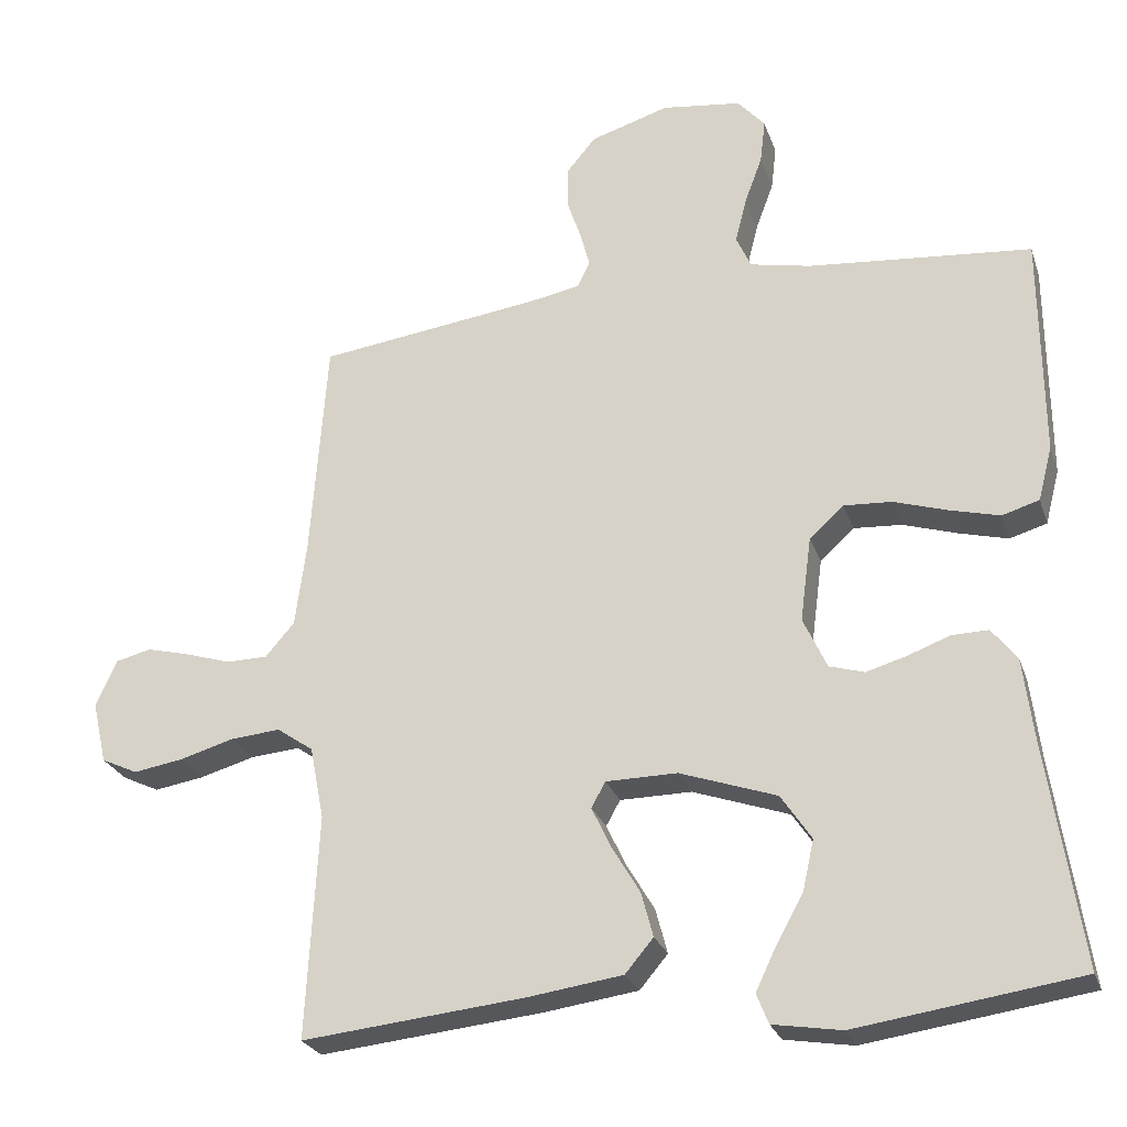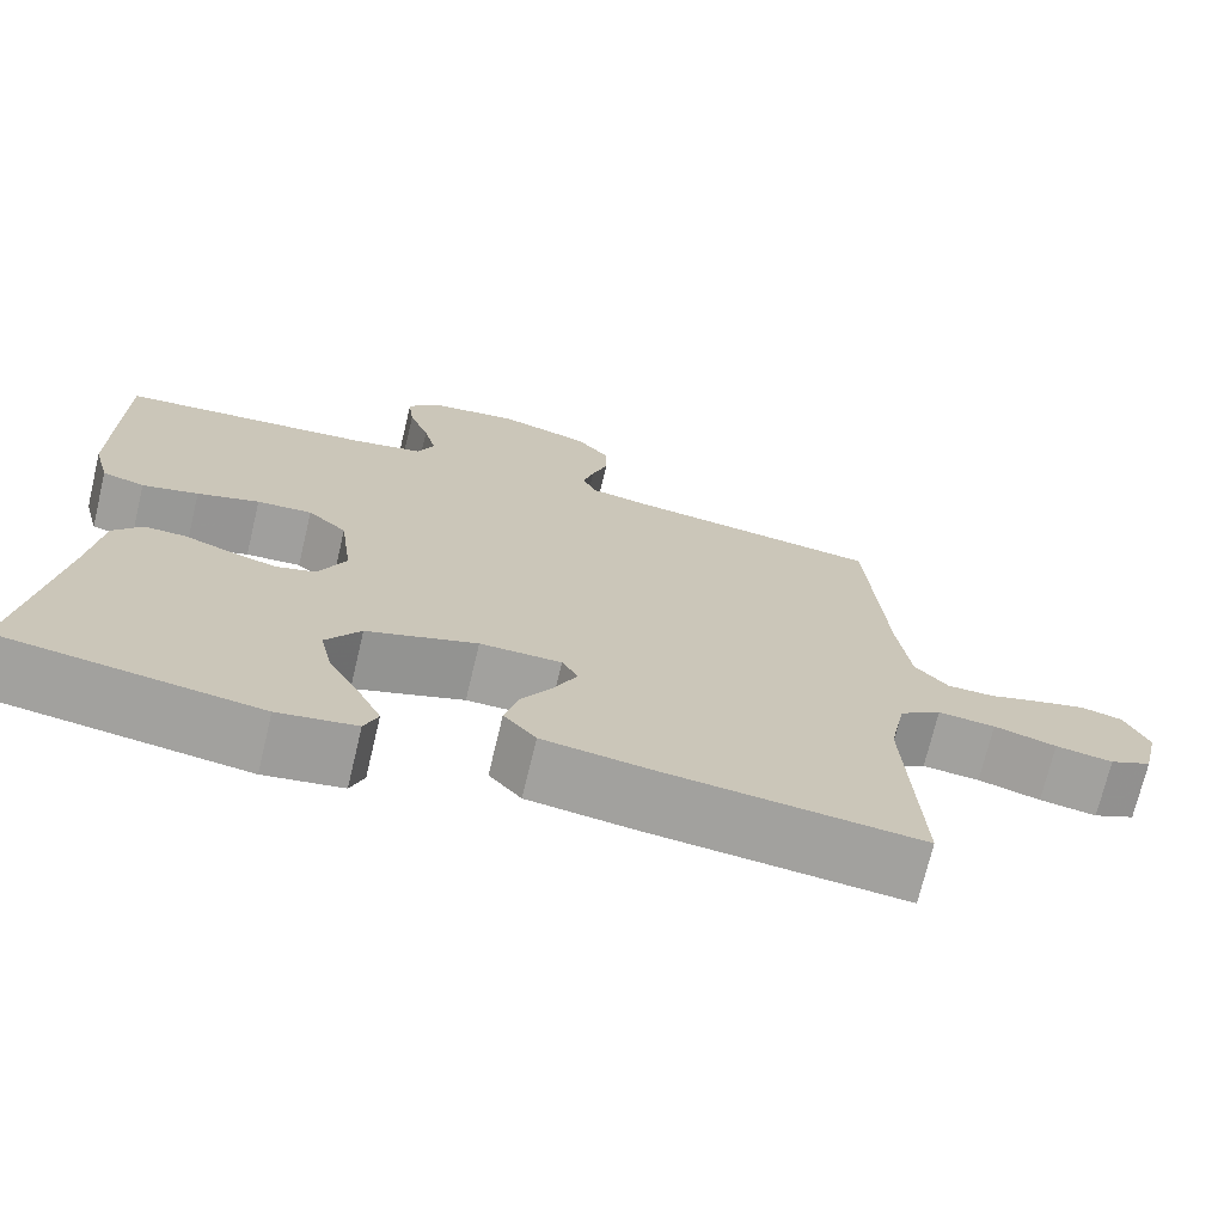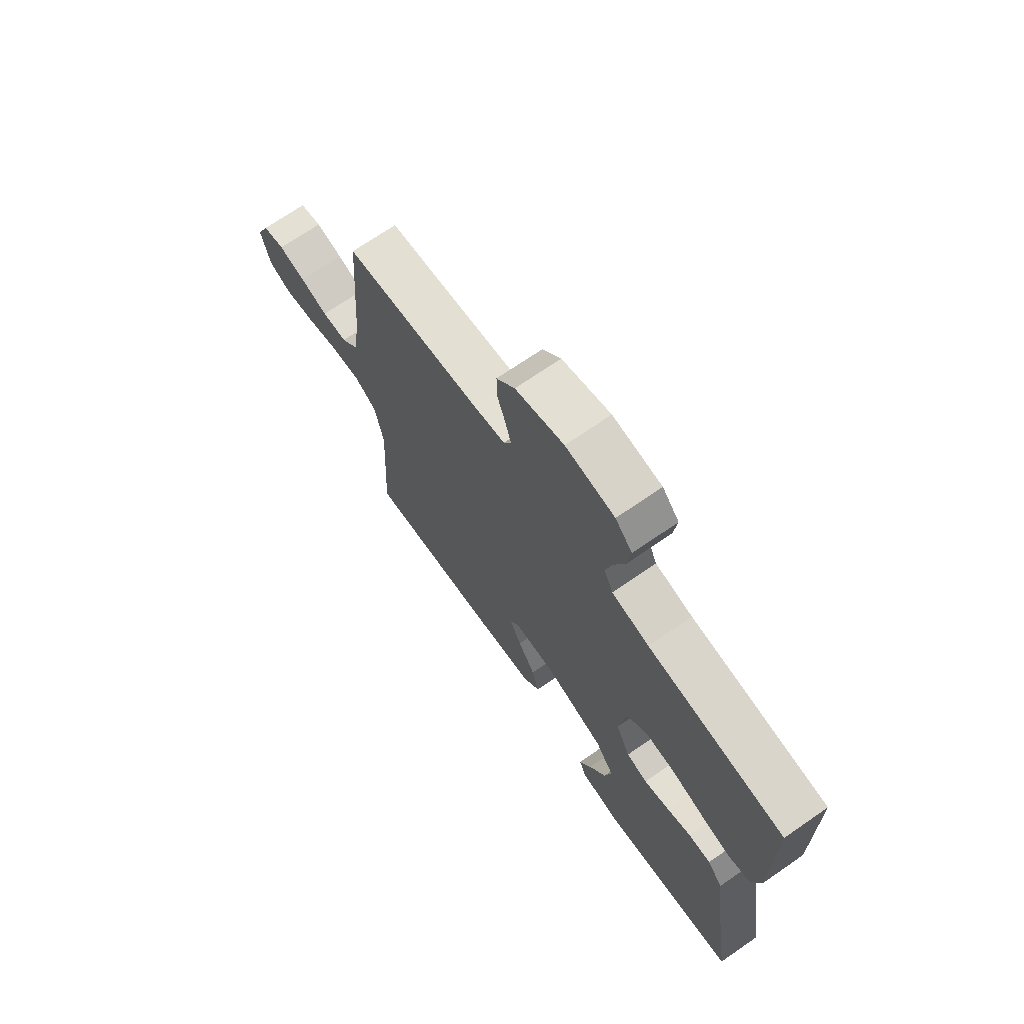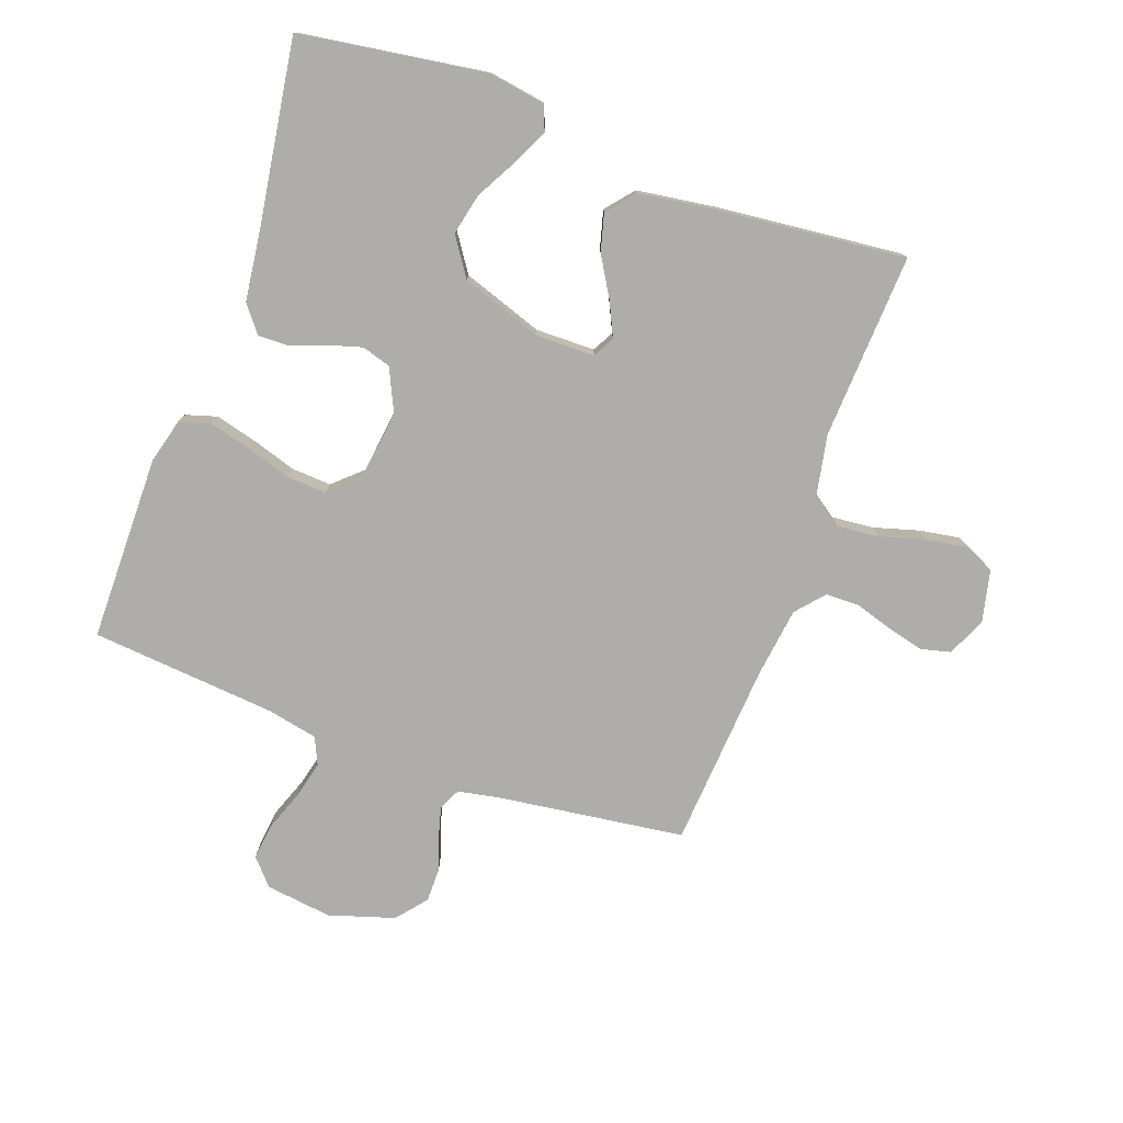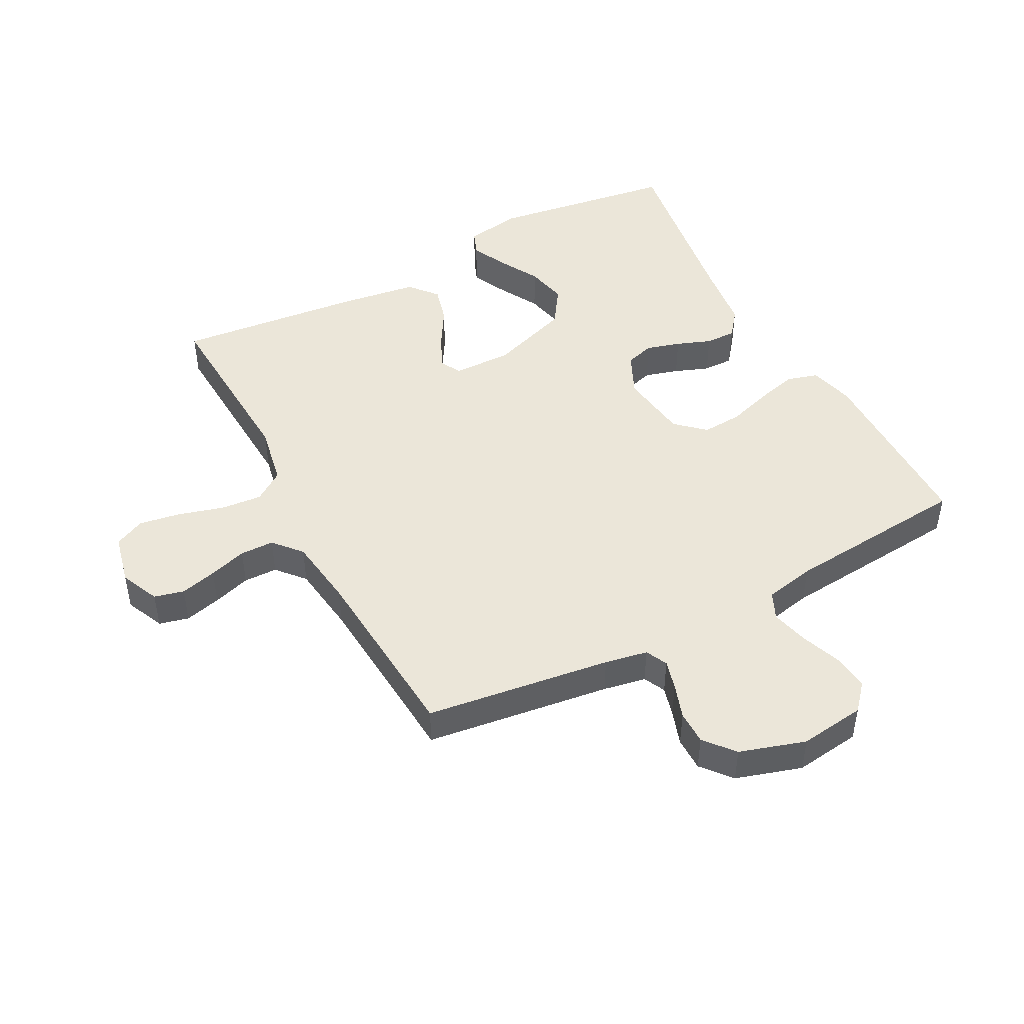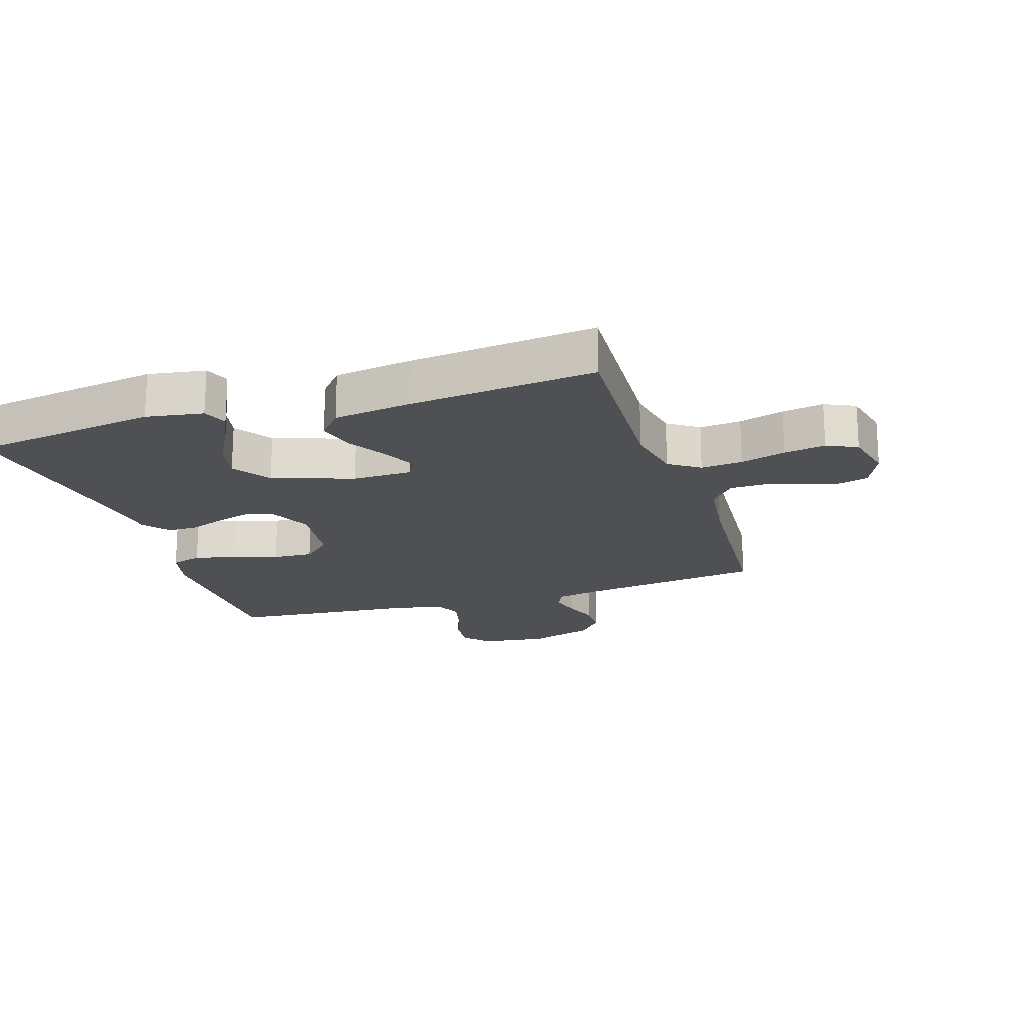
<metadata>
{"format":"obj","ext":"obj","renderer":"f3d","projection":"perspective","resolution":1024,"background":"white","views":[{"elev":-25.6,"azim":16.7,"up":"+Z"},{"elev":-71.9,"azim":166.6,"up":"+Z"},{"elev":70.8,"azim":55.4,"up":"+Z"},{"elev":-77.2,"azim":160.2,"up":"+Y"},{"elev":46.7,"azim":-27.9,"up":"+Y"},{"elev":-19.1,"azim":-162.1,"up":"+Y"}]}
</metadata>
<code>
v 0.5 0.07 -0.5
v 0.2 0.07 -0.544
v 0.108 0.07 -0.529
v 0.092 0.07 -0.489
v 0.119 0.07 -0.432
v 0.156 0.07 -0.365
v 0.171 0.07 -0.298
v 0.13 0.07 -0.237
v 0 0.07 -0.192
v -0.096 0.07 -0.193
v -0.115 0.07 -0.227
v -0.089 0.07 -0.282
v -0.051 0.07 -0.346
v -0.035 0.07 -0.406
v -0.073 0.07 -0.451
v -0.2 0.07 -0.469
v -0.5 0.07 -0.5
v -0.484 0.07 -0.2
v -0.503 0.07 -0.102
v -0.552 0.07 -0.068
v -0.619 0.07 -0.074
v -0.692 0.07 -0.095
v -0.759 0.07 -0.106
v -0.808 0.07 -0.083
v -0.827 0.07 0
v -0.799 0.07 0.063
v -0.751 0.07 0.075
v -0.692 0.07 0.06
v -0.631 0.07 0.041
v -0.576 0.07 0.042
v -0.537 0.07 0.087
v -0.522 0.07 0.2
v -0.5 0.07 0.5
v -0.2 0.07 0.54
v -0.131 0.07 0.553
v -0.114 0.07 0.588
v -0.127 0.07 0.636
v -0.146 0.07 0.692
v -0.146 0.07 0.747
v -0.106 0.07 0.795
v 0 0.07 0.828
v 0.107 0.07 0.814
v 0.144 0.07 0.772
v 0.137 0.07 0.713
v 0.113 0.07 0.648
v 0.098 0.07 0.588
v 0.118 0.07 0.544
v 0.2 0.07 0.527
v 0.5 0.07 0.5
v 0.502 0.07 0.2
v 0.483 0.07 0.127
v 0.433 0.07 0.112
v 0.367 0.07 0.129
v 0.294 0.07 0.152
v 0.229 0.07 0.156
v 0.183 0.07 0.114
v 0.168 0.07 0
v 0.2 0.07 -0.069
v 0.247 0.07 -0.083
v 0.302 0.07 -0.067
v 0.358 0.07 -0.046
v 0.407 0.07 -0.045
v 0.441 0.07 -0.088
v 0.455 0.07 -0.2
v 0.5 0 -0.5
v 0.2 0 -0.544
v 0.108 0 -0.529
v 0.092 0 -0.489
v 0.119 0 -0.432
v 0.156 0 -0.365
v 0.171 0 -0.298
v 0.13 0 -0.237
v 0 0 -0.192
v -0.096 0 -0.193
v -0.115 0 -0.227
v -0.089 0 -0.282
v -0.051 0 -0.346
v -0.035 0 -0.406
v -0.073 0 -0.451
v -0.2 0 -0.469
v -0.5 0 -0.5
v -0.484 0 -0.2
v -0.503 0 -0.102
v -0.552 0 -0.068
v -0.619 0 -0.074
v -0.692 0 -0.095
v -0.759 0 -0.106
v -0.808 0 -0.083
v -0.827 0 0
v -0.799 0 0.063
v -0.751 0 0.075
v -0.692 0 0.06
v -0.631 0 0.041
v -0.576 0 0.042
v -0.537 0 0.087
v -0.522 0 0.2
v -0.5 0 0.5
v -0.2 0 0.54
v -0.131 0 0.553
v -0.114 0 0.588
v -0.127 0 0.636
v -0.146 0 0.692
v -0.146 0 0.747
v -0.106 0 0.795
v 0 0 0.828
v 0.107 0 0.814
v 0.144 0 0.772
v 0.137 0 0.713
v 0.113 0 0.648
v 0.098 0 0.588
v 0.118 0 0.544
v 0.2 0 0.527
v 0.5 0 0.5
v 0.502 0 0.2
v 0.483 0 0.127
v 0.433 0 0.112
v 0.367 0 0.129
v 0.294 0 0.152
v 0.229 0 0.156
v 0.183 0 0.114
v 0.168 0 0
v 0.2 0 -0.069
v 0.247 0 -0.083
v 0.302 0 -0.067
v 0.358 0 -0.046
v 0.407 0 -0.045
v 0.441 0 -0.088
v 0.455 0 -0.2
f 61 62 63 64
f 60 61 64 1
f 59 60 1 2
f 58 59 2
f 57 58 2
f 51 52 53 54
f 49 50 51 54
f 48 49 54 55
f 47 48 55 56
f 42 43 44 45
f 42 45 46
f 41 42 46
f 40 41 46
f 37 38 39 40
f 36 37 40 46
f 35 36 46 47
f 32 33 34
f 31 32 34 35
f 30 31 35 47
f 26 27 28 29
f 24 25 26 29
f 24 29 30
f 21 22 23 24
f 20 21 24 30
f 19 20 30 47
f 15 16 17 18
f 12 13 14 15
f 11 12 15 18
f 10 11 18 19
f 3 4 5 6
f 2 3 6
f 2 6 7
f 57 2 7
f 19 47 56 57
f 9 10 19 57
f 8 9 57
f 7 8 57
f 128 127 126 125
f 65 128 125 124
f 66 65 124 123
f 66 123 122
f 66 122 121
f 118 117 116 115
f 118 115 114 113
f 119 118 113 112
f 120 119 112 111
f 109 108 107 106
f 110 109 106
f 110 106 105
f 110 105 104
f 104 103 102 101
f 110 104 101 100
f 111 110 100 99
f 98 97 96
f 99 98 96 95
f 111 99 95 94
f 93 92 91 90
f 93 90 89 88
f 94 93 88
f 88 87 86 85
f 94 88 85 84
f 111 94 84 83
f 82 81 80 79
f 79 78 77 76
f 82 79 76 75
f 83 82 75 74
f 70 69 68 67
f 70 67 66
f 71 70 66
f 71 66 121
f 121 120 111 83
f 121 83 74 73
f 121 73 72
f 121 72 71
f 1 65 66 2
f 2 66 67 3
f 3 67 68 4
f 4 68 69 5
f 5 69 70 6
f 6 70 71 7
f 7 71 72 8
f 8 72 73 9
f 9 73 74 10
f 10 74 75 11
f 11 75 76 12
f 12 76 77 13
f 13 77 78 14
f 14 78 79 15
f 15 79 80 16
f 16 80 81 17
f 17 81 82 18
f 18 82 83 19
f 19 83 84 20
f 20 84 85 21
f 21 85 86 22
f 22 86 87 23
f 23 87 88 24
f 24 88 89 25
f 25 89 90 26
f 26 90 91 27
f 27 91 92 28
f 28 92 93 29
f 29 93 94 30
f 30 94 95 31
f 31 95 96 32
f 32 96 97 33
f 33 97 98 34
f 34 98 99 35
f 35 99 100 36
f 36 100 101 37
f 37 101 102 38
f 38 102 103 39
f 39 103 104 40
f 40 104 105 41
f 41 105 106 42
f 42 106 107 43
f 43 107 108 44
f 44 108 109 45
f 45 109 110 46
f 46 110 111 47
f 47 111 112 48
f 48 112 113 49
f 49 113 114 50
f 50 114 115 51
f 51 115 116 52
f 52 116 117 53
f 53 117 118 54
f 54 118 119 55
f 55 119 120 56
f 56 120 121 57
f 57 121 122 58
f 58 122 123 59
f 59 123 124 60
f 60 124 125 61
f 61 125 126 62
f 62 126 127 63
f 63 127 128 64
f 64 128 65 1

</code>
